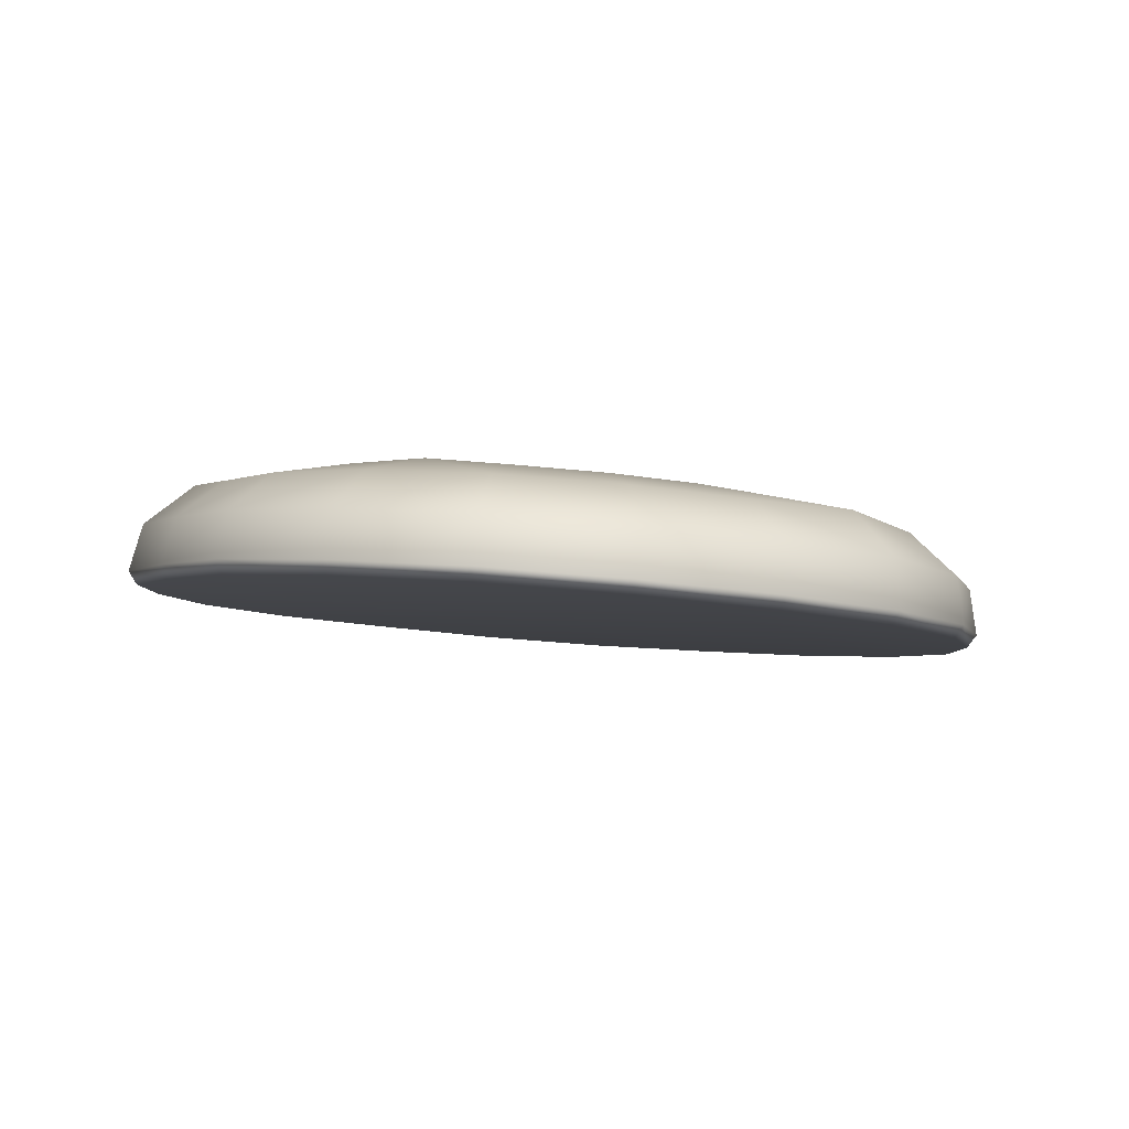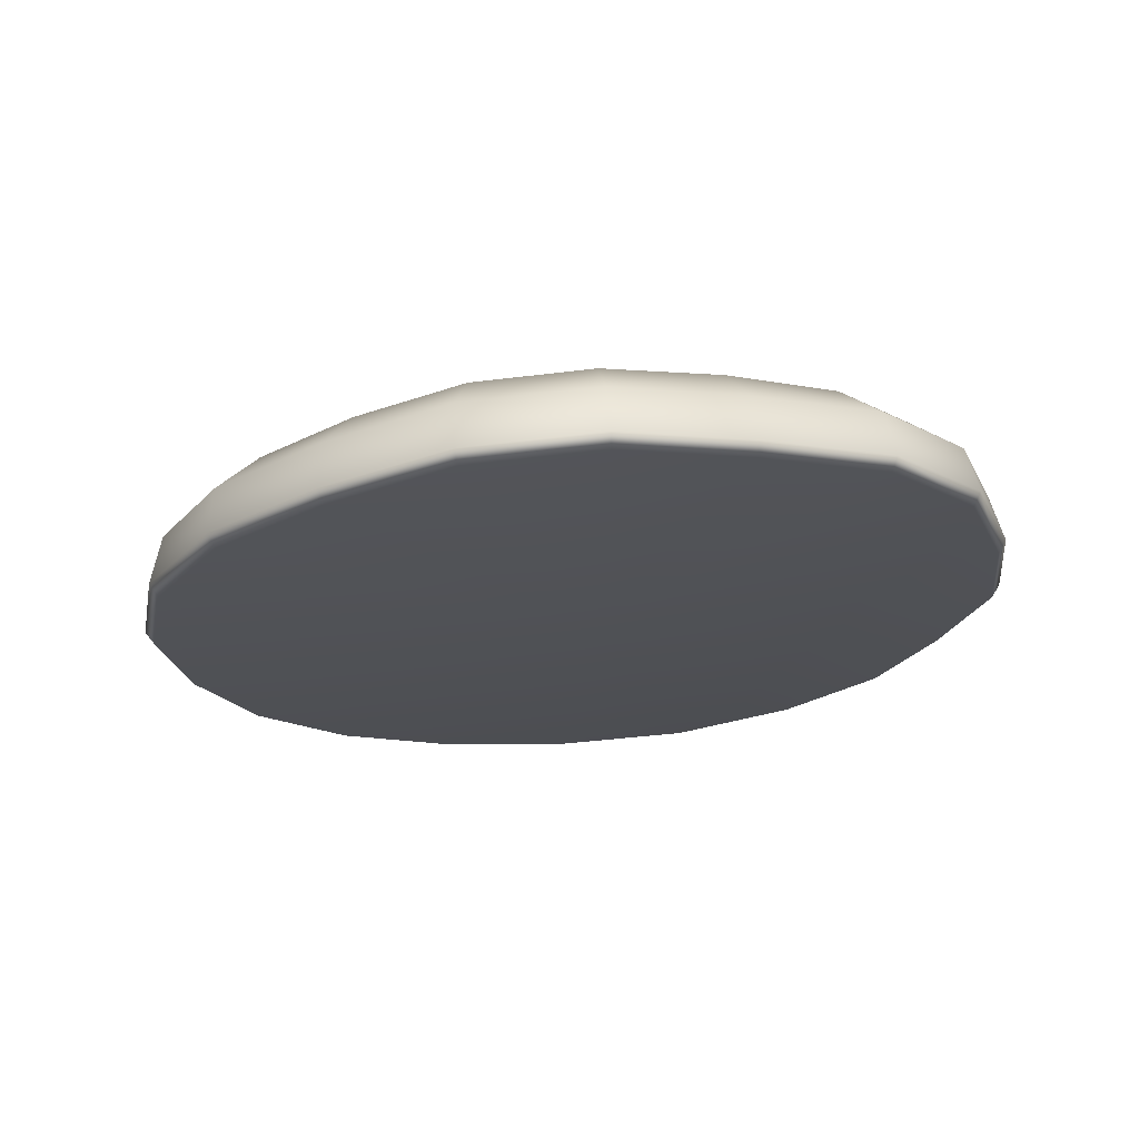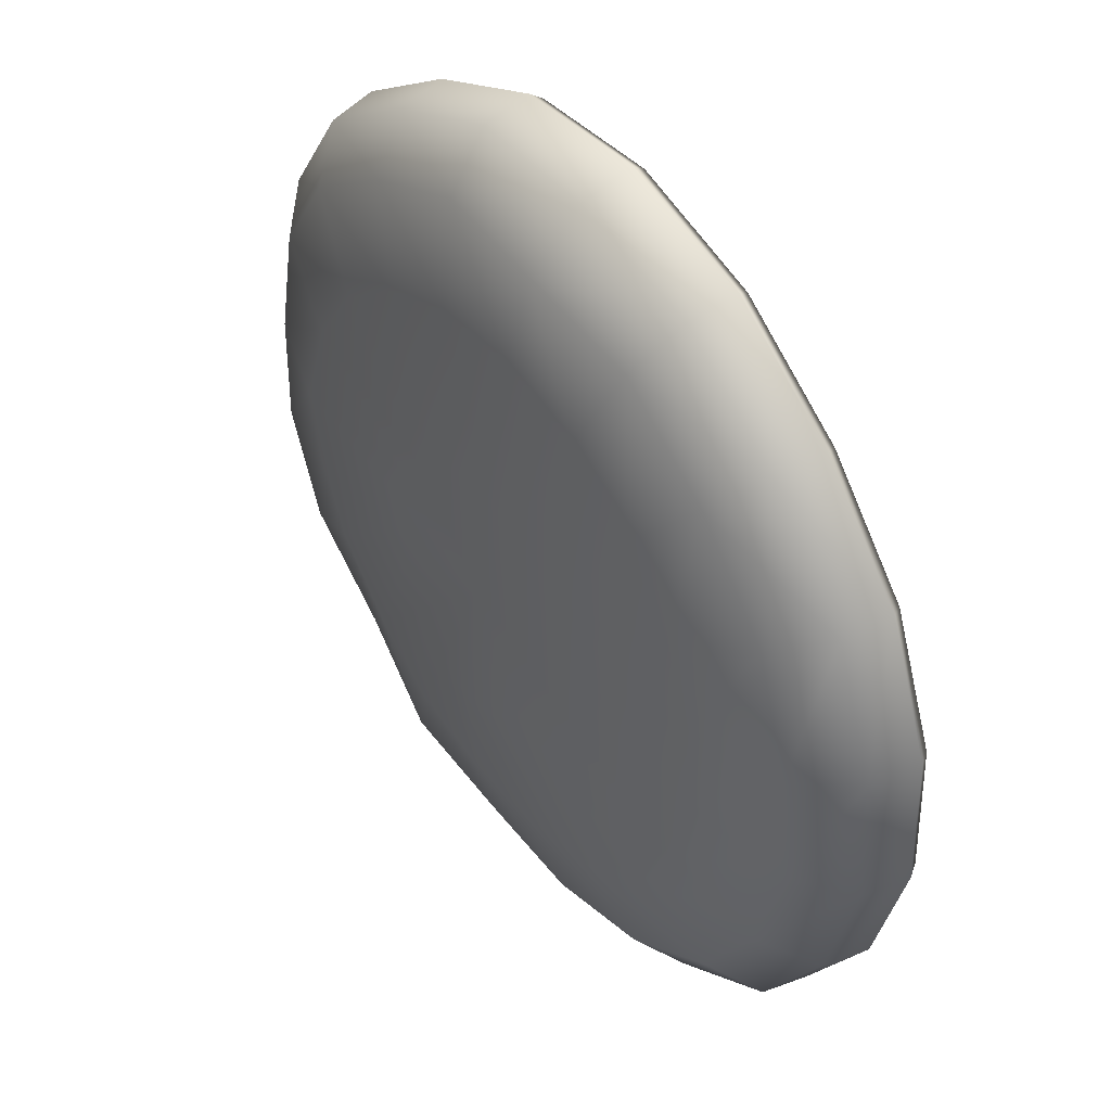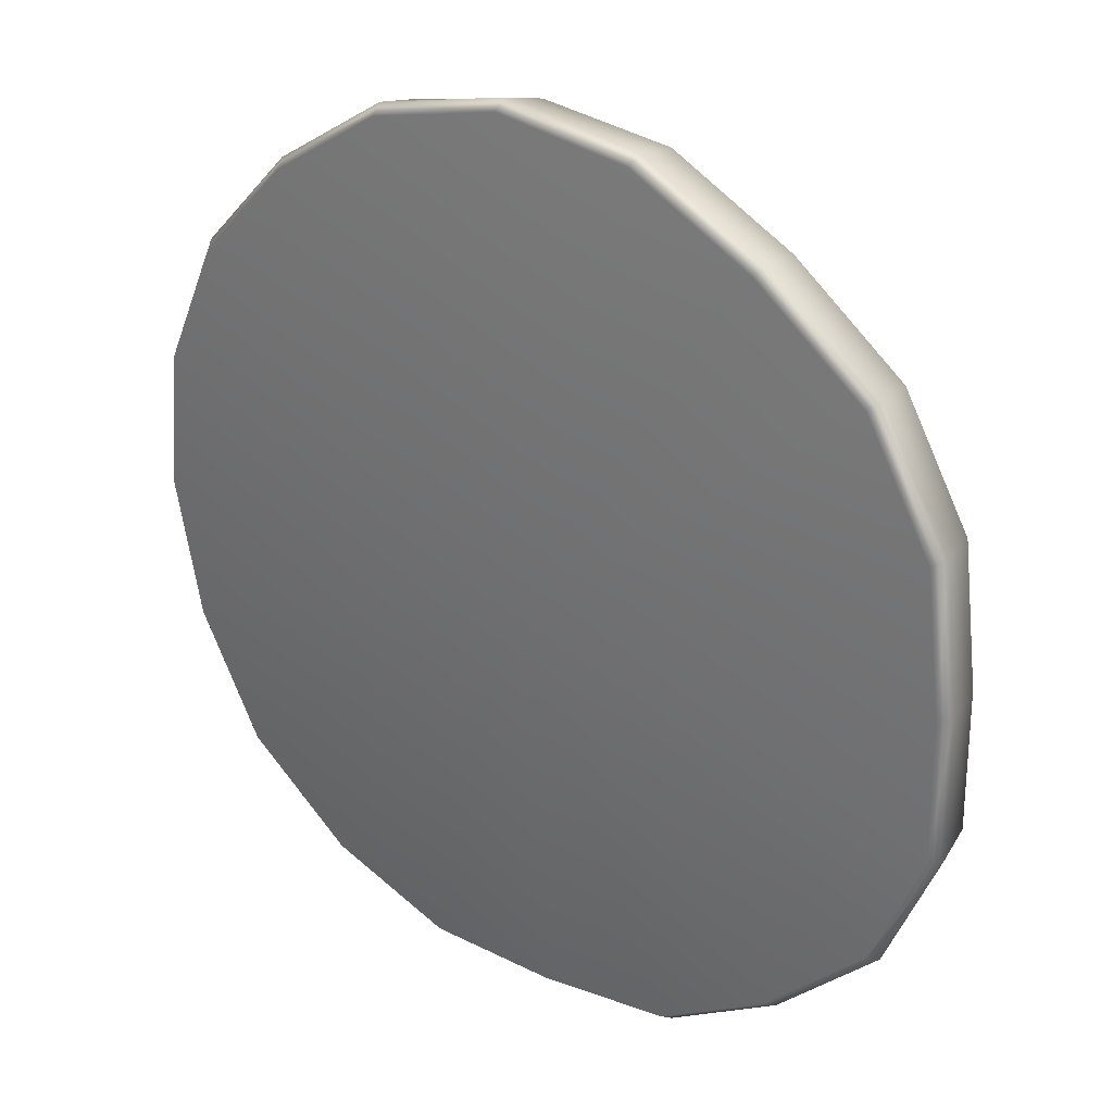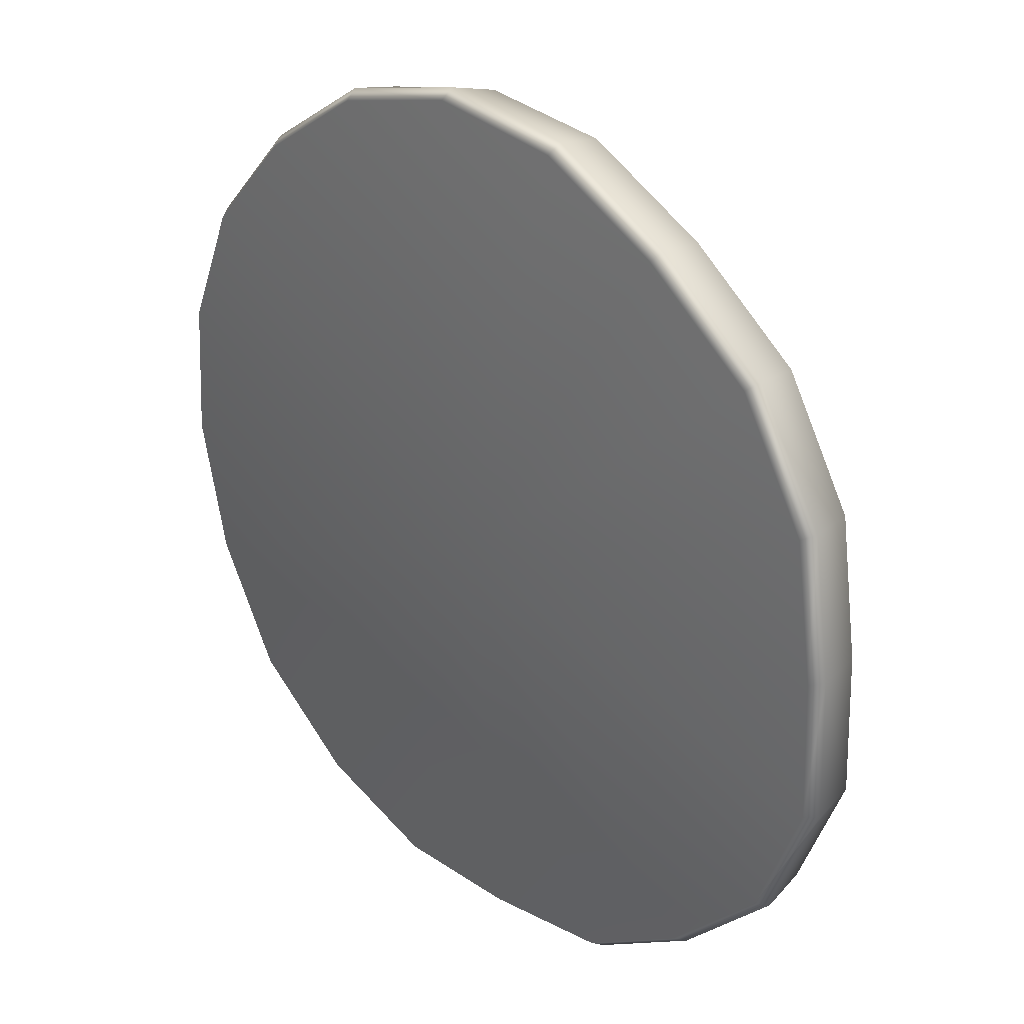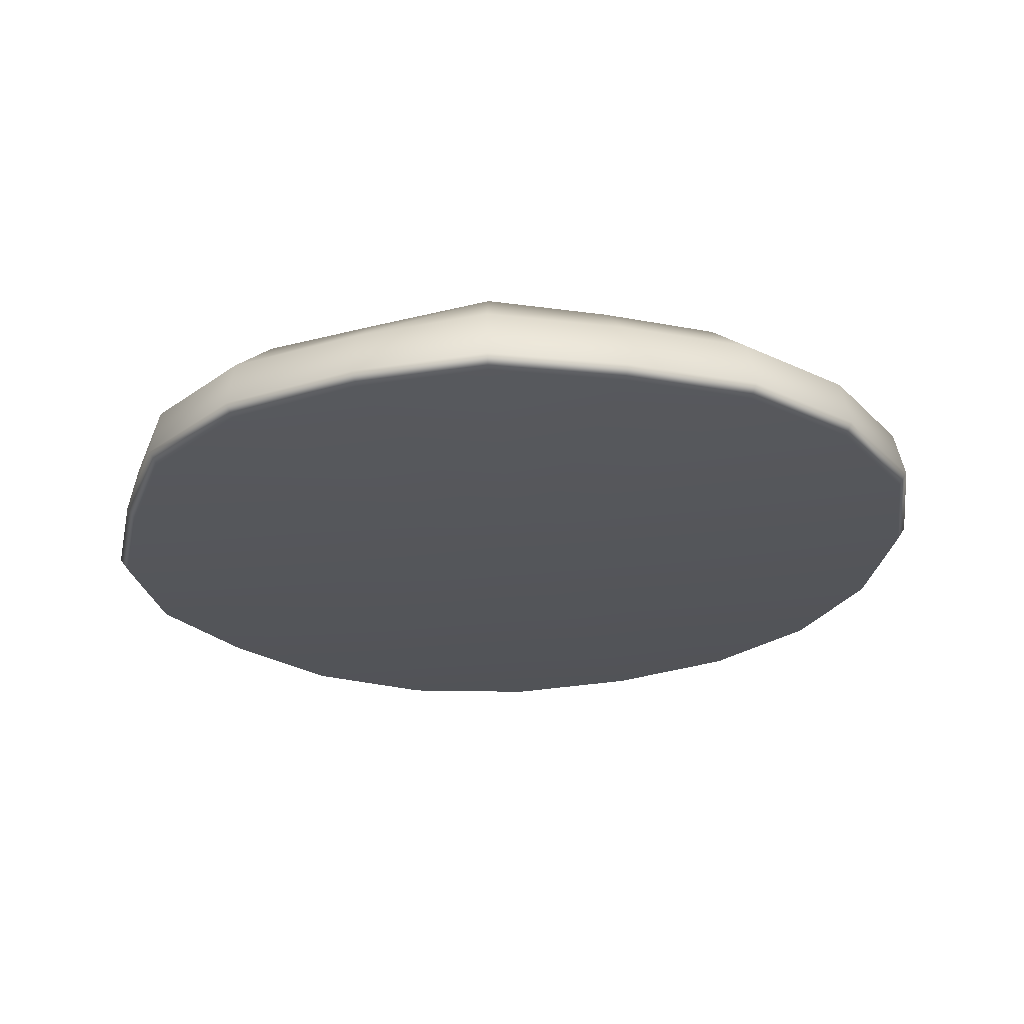
<metadata>
{"format":"obj","ext":"obj","renderer":"f3d","projection":"perspective","resolution":1024,"background":"white","views":[{"elev":-2.7,"azim":-117.9,"up":"+Y"},{"elev":-22.4,"azim":69.1,"up":"+Y"},{"elev":53.6,"azim":-126.4,"up":"+Z"},{"elev":22.8,"azim":38.0,"up":"+Z"},{"elev":22.7,"azim":46.8,"up":"+Z"},{"elev":-21.1,"azim":164.4,"up":"+Y"}]}
</metadata>
<code>
g default
v -0.0253 -0.08117 0.4826
v 0.8449 0.06268 0.2428
v 0.7223 0.0833 -0.000599
v 0.5046 0.09324 -0.1857
v 0.2659 0.1146 -0.3101
v -0.01171 0.1114 -0.3322
v -0.2834 0.1103 -0.3193
v -0.5373 0.1012 -0.212
v -0.7493 0.08512 -0.02212
v -0.8665 0.06312 0.2376
v -0.9042 0.03909 0.5213
v -0.86 0.02086 0.8002
v -0.7287 -0.005381 1.046
v -0.5231 -0.02151 1.237
v -0.2766 -0.03311 1.374
v 3.9e-05 -0.0301 1.413
v 0.2734 -0.03282 1.37
v 0.5138 -0.02068 1.227
v 0.7255 -0.005098 1.043
v 0.8446 0.01552 0.7996
v 0.8599 0.03912 0.521
v 0.8467 -0.05993 0.2318
v 0.8648 -0.03283 0.2285
v 0.7239 -0.03926 -0.01213
v 0.7391 -0.01171 -0.02089
v 0.5057 -0.02359 -0.1971
v 0.5164 0.004056 -0.2096
v 0.2666 -0.01294 -0.3228
v 0.2728 0.0154 -0.3388
v -0.01171 -0.01111 -0.3444
v -0.01171 0.01705 -0.3604
v -0.284 -0.0122 -0.3316
v -0.2894 0.01595 -0.3473
v -0.5383 -0.02132 -0.2239
v -0.5488 0.006521 -0.2361
v -0.7508 -0.03744 -0.03361
v -0.7656 -0.009915 -0.04204
v -0.8683 -0.05949 0.2267
v -0.8853 -0.03242 0.2236
v -0.9061 -0.08357 0.511
v -0.9243 -0.05695 0.5132
v -0.8617 -0.1072 0.79
v -0.8791 -0.08093 0.7978
v -0.7302 -0.1281 1.037
v -0.7451 -0.1024 1.05
v -0.5242 -0.1443 1.228
v -0.5349 -0.1189 1.245
v -0.2771 -0.1559 1.365
v -0.2829 -0.1308 1.385
v 0 -0.1601 1.414
v 1e-06 -0.1348 1.434
v 0.274 -0.1556 1.362
v 0.2799 -0.1305 1.382
v 0.5149 -0.1435 1.218
v 0.5256 -0.1181 1.235
v 0.727 -0.1279 1.034
v 0.7421 -0.1022 1.047
v 0.8464 -0.1072 0.7897
v 0.8645 -0.08104 0.7976
v 0.8618 -0.08354 0.5106
v 0.88 -0.05692 0.5128
v 0 0.198 0.5348
v 0.2699 0.194 0.4366
v 0.2386 0.1986 0.3581
v 0.1722 0.2103 0.2902
v 0.08419 0.2262 0.2337
v 4e-06 0.2325 0.2074
v -0.08147 0.2269 0.236
v -0.155 0.2148 0.3051
v -0.2133 0.2051 0.3799
v -0.2507 0.1989 0.4531
v -0.2636 0.192 0.5343
v -0.2507 0.1852 0.6155
v -0.2133 0.179 0.6887
v 0.2702 0.1904 0.5286
v 0.155 0.174 0.7468
v 0.2133 0.179 0.6887
v 0.2507 0.1852 0.6155
v -0.155 0.174 0.7468
v -0.08147 0.1709 0.7842
v 0.08148 0.1709 0.7842
v 5e-06 0.1698 0.797
v 0.5575 0.1883 0.3515
v 0.7471 0.145 0.2821
v 0.5805 0.1877 0.5336
v 0.7636 0.1266 0.5284
v 0.4749 0.1991 0.1887
v 0.639 0.1632 0.06682
v 0.3416 0.2084 0.06162
v 0.4482 0.1651 -0.09893
v 0.1806 0.2182 -0.0227
v 0.2356 0.1975 -0.2073
v -0.001732 0.219 -0.04644
v -0.009479 0.1884 -0.2298
v -0.182 0.2185 -0.02332
v -0.2505 0.1871 -0.2152
v -0.3464 0.219 0.0585
v -0.4752 0.1793 -0.1201
v -0.479 0.2008 0.1853
v -0.6614 0.1648 0.04886
v -0.5602 0.1854 0.3505
v -0.7664 0.1454 0.2775
v -0.588 0.1699 0.5324
v -0.7996 0.1241 0.5285
v -0.5592 0.1551 0.7135
v -0.7604 0.1155 0.7758
v -0.4755 0.1408 0.8764
v -0.6444 0.08478 0.9929
v -0.3444 0.13 1.004
v -0.4632 0.07044 1.162
v 0.5574 0.1576 0.7136
v 0.7468 0.1033 0.7745
v 0.343 0.1301 1.003
v 0.4557 0.07111 1.154
v 0.1812 0.1228 1.089
v 0.2419 0.0605 1.279
v 0.4752 0.1408 0.8762
v 0.6417 0.08502 0.99
v -0.1815 0.1228 1.089
v -0.2446 0.06026 1.282
v 7e-06 0.121 1.117
v 9.2e-05 0.07293 1.304
g FoodNose
f 23 25 3 2
f 25 27 4 3
f 27 29 5 4
f 29 31 6 5
f 31 33 7 6
f 33 35 8 7
f 35 37 9 8
f 37 39 10 9
f 39 41 11 10
f 41 43 12 11
f 61 23 2 21
f 23 22 24 25
f 22 23 61 60
f 25 24 26 27
f 27 26 28 29
f 29 28 30 31
f 31 30 32 33
f 33 32 34 35
f 35 34 36 37
f 37 36 38 39
f 39 38 40 41
f 41 40 42 43
f 43 42 44 45
f 45 44 46 47
f 47 46 48 49
f 49 48 50 51
f 51 50 52 53
f 53 52 54 55
f 55 54 56 57
f 57 56 58 59
f 59 58 60 61
f 12 43 45 13
f 18 55 57 19
f 19 57 59 20
f 20 59 61 21
f 14 13 45 47
f 15 14 47 49
f 16 51 53 17
f 17 53 55 18
f 16 15 49 51
f 1 26 24
f 1 28 26
f 1 30 28
f 1 32 30
f 1 34 32
f 1 36 34
f 1 38 36
f 1 40 38
f 1 42 40
f 1 44 42
f 1 46 44
f 1 48 46
f 1 50 48
f 1 52 50
f 1 54 52
f 1 56 54
f 1 58 56
f 1 60 58
f 1 22 60
f 1 24 22
f 63 64 62
f 64 65 62
f 65 66 62
f 66 67 62
f 67 68 62
f 68 69 62
f 69 70 62
f 70 71 62
f 71 72 62
f 72 73 62
f 73 74 62
f 74 79 62
f 79 80 62
f 80 82 62
f 82 81 62
f 81 76 62
f 76 77 62
f 77 78 62
f 78 75 62
f 75 63 62
f 83 84 88 87
f 84 83 85 86
f 86 85 111 112
f 87 88 90 89
f 89 90 92 91
f 91 92 94 93
f 93 94 96 95
f 95 96 98 97
f 97 98 100 99
f 99 100 102 101
f 101 102 104 103
f 103 104 106 105
f 105 106 108 107
f 107 108 110 109
f 109 110 120 119
f 112 111 117 118
f 113 114 118 117
f 114 113 115 116
f 116 115 121 122
f 119 120 122 121
f 83 63 75 85
f 63 83 87 64
f 64 87 89 65
f 65 89 91 66
f 66 91 93 67
f 67 93 95 68
f 68 95 97 69
f 69 97 99 70
f 70 99 101 71
f 71 101 103 72
f 72 103 105 73
f 73 105 107 74
f 74 107 109 79
f 85 75 78 111
f 113 76 81 115
f 76 113 117 77
f 77 117 111 78
f 79 109 119 80
f 80 119 121 82
f 115 81 82 121
f 88 84 2 3
f 90 88 3 4
f 92 90 4 5
f 94 92 5 6
f 96 94 6 7
f 98 96 7 8
f 100 98 8 9
f 102 100 9 10
f 11 104 102 10
f 12 106 104 11
f 13 108 106 12
f 86 21 2 84
f 19 118 114 18
f 20 112 118 19
f 20 21 86 112
f 13 14 110 108
f 14 15 120 110
f 18 114 116 17
f 15 16 122 120
f 16 17 116 122

</code>
